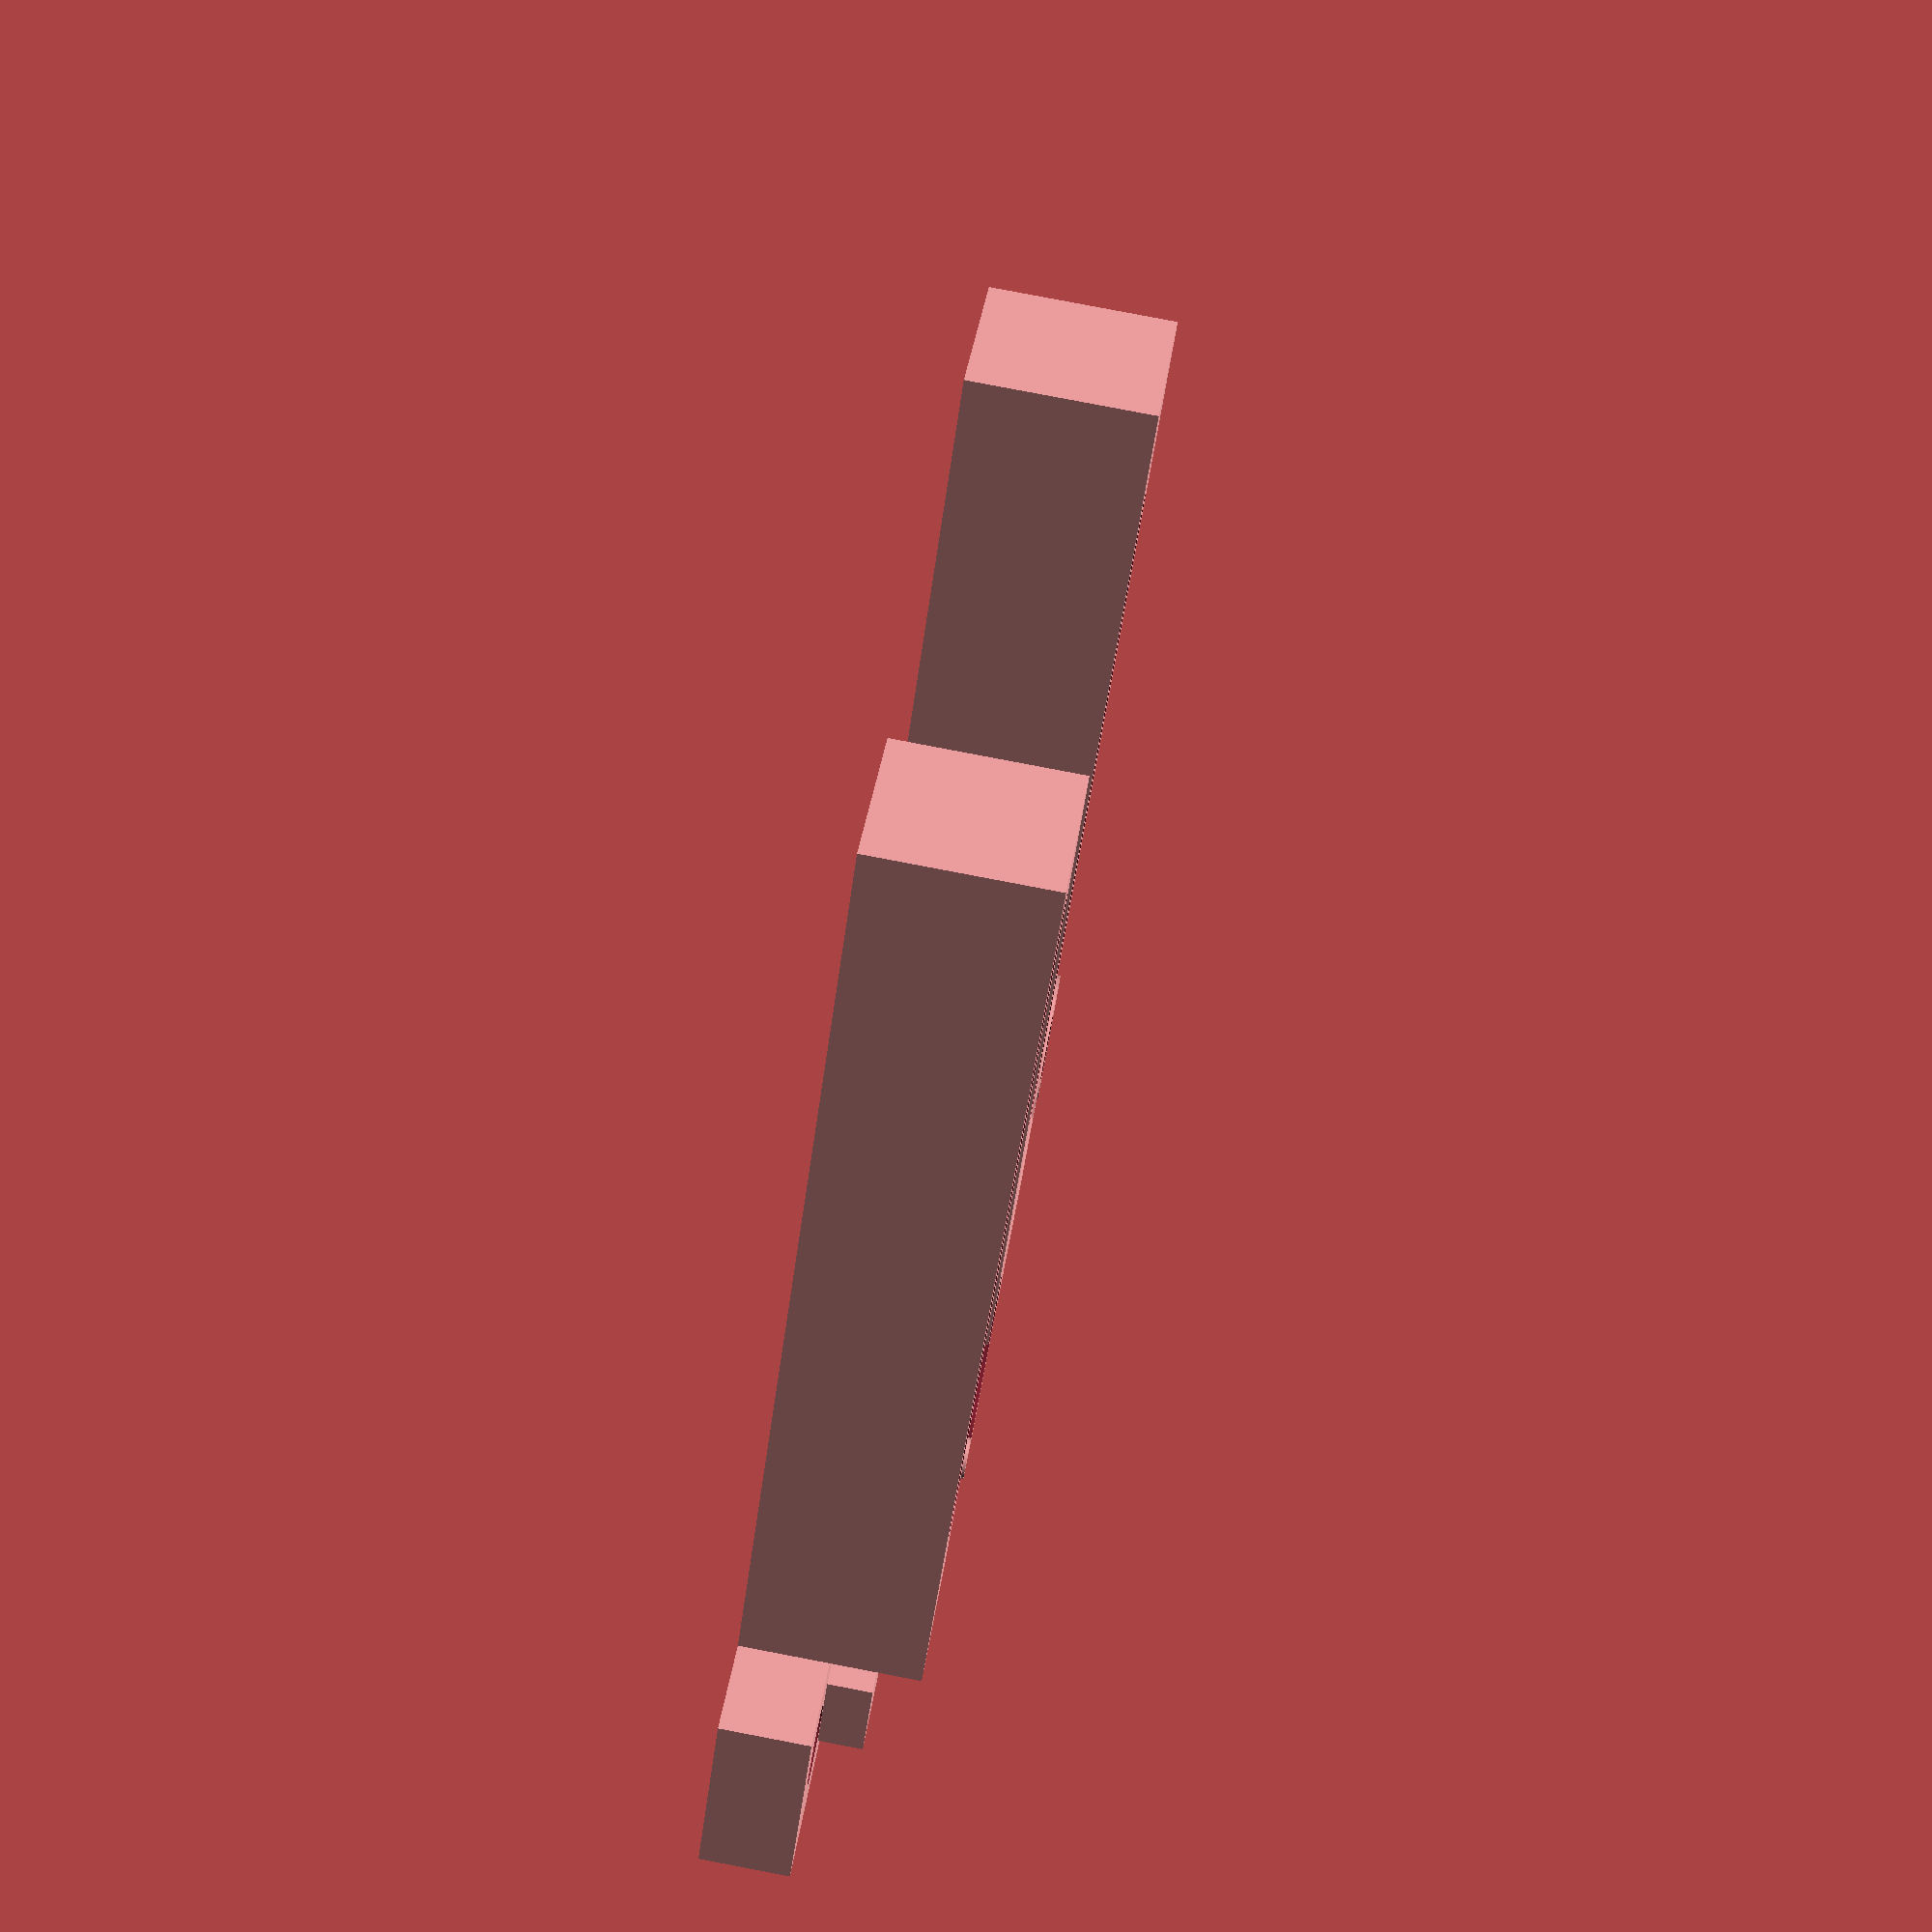
<openscad>
$fn = 32;
rotate([90,0,0]) union() {


//The top m8 threaded rod connection
union() {
difference() {

translate([31,12,-2]) rotate([90,0,0]) cylinder(8,6,6);

translate([31,13,-2]) rotate([90,0,0]) cylinder(20,4,4);

translate([33,13,-1]) rotate([90,-30,0]) cube([6,6,20]);

translate([29,-7,-1]) rotate([90,-30,180]) cube([6,6,20]);

translate([33,0,0]) rotate([90,-30,180]) cube([6,6,20]);

translate([28,13,0]) rotate([90,0,0]) cube([6,6,20]);
	    }

translate([26.7,12,.5]) rotate([90,0,0]) cylinder(8,1,1);

translate([35.3,12,.5]) rotate([90,0,0]) cylinder(8,1,1);

	    }

//Connection between two M8 connections
translate([28.5,4,-19]) rotate([0,0,0]) cube([5,8,12]);

//brace
difference() {
translate([-21.55,5.5,-18.5]) rotate([0,0,0]) cube([50,5,13]);
translate([-53.5,4.5,-16]) rotate([0,15,0]) cube([80,10,20]);
	    }


//Lower M8 threaded rod connection
translate([33,0,8]) rotate([0,90,0]) union() 
{
difference() {
translate([31,12,-2]) rotate([90,0,0]) cylinder(8,6,6);

translate([31,13,-2]) rotate([90,0,0]) cylinder(20,4,4);;

translate([33,13,-1]) rotate([90,-30,0]) cube([6,6,20]);

translate([29,-7,.5]) rotate([90,0,180]) cube([6,6,20]);

translate([33,0,0]) rotate([90,-30,180]) cube([6,6,20]);

translate([26,13,-2]) rotate([90,0,0]) cube([6,10,20]);
	    }

translate([35.25,12,.6]) rotate([90,0,0]) cylinder(8,1,1);

	    }




//Horizontal frame mount
translate([-8,12,-2.5]) rotate ([90,0,0]) difference() {

translate([-15,-4,0]) rotate([0,0,0]) cube([50, 8, 8]);

translate([-7,0,-2]) rotate([0,0,0]) cylinder(10,1.75,1.75);

translate([-7,-1.75,-2]) rotate([0,0,0]) cube([30, 3.5, 10]);

translate([23,0,-2]) rotate([0,0,0]) cylinder(10,1.75,1.75);
	    }


//Vertical Frame Mount
translate([-10,12,20]) rotate([90,0,0]) difference() {

translate([-5,-4,0]) rotate([0,0,0]) cube([42, 8, 8]);

translate([0,0,-2]) rotate([0,0,0]) cylinder(10,1.75,1.75);

translate([0,-1.75,-2]) rotate([0,0,0]) cube([30, 3.5, 10]);

translate([30,0,-2]) rotate([0,0,0]) cylinder(10,1.75,1.75);
	    }

translate([0,0,2]) rotate([0,0,0]) difference() {
translate([27,4,27]) rotate([0,90,0]) cube([18, 4, 8]);
translate([31,12,13]) rotate([90,0,0]) cylinder(10,1.75,1.75);

translate([31,12,23]) rotate([90,0,0]) cylinder(10,1.75,1.75);
	    }
translate([29.25,10,23]) rotate([90,90,0]) cube([6, 3.5, 5]);

translate([24.5,4,23]) rotate([0,90,0]) cube([6, 3.5, 5]);

	    }

</openscad>
<views>
elev=97.7 azim=315.9 roll=259.2 proj=p view=wireframe
</views>
